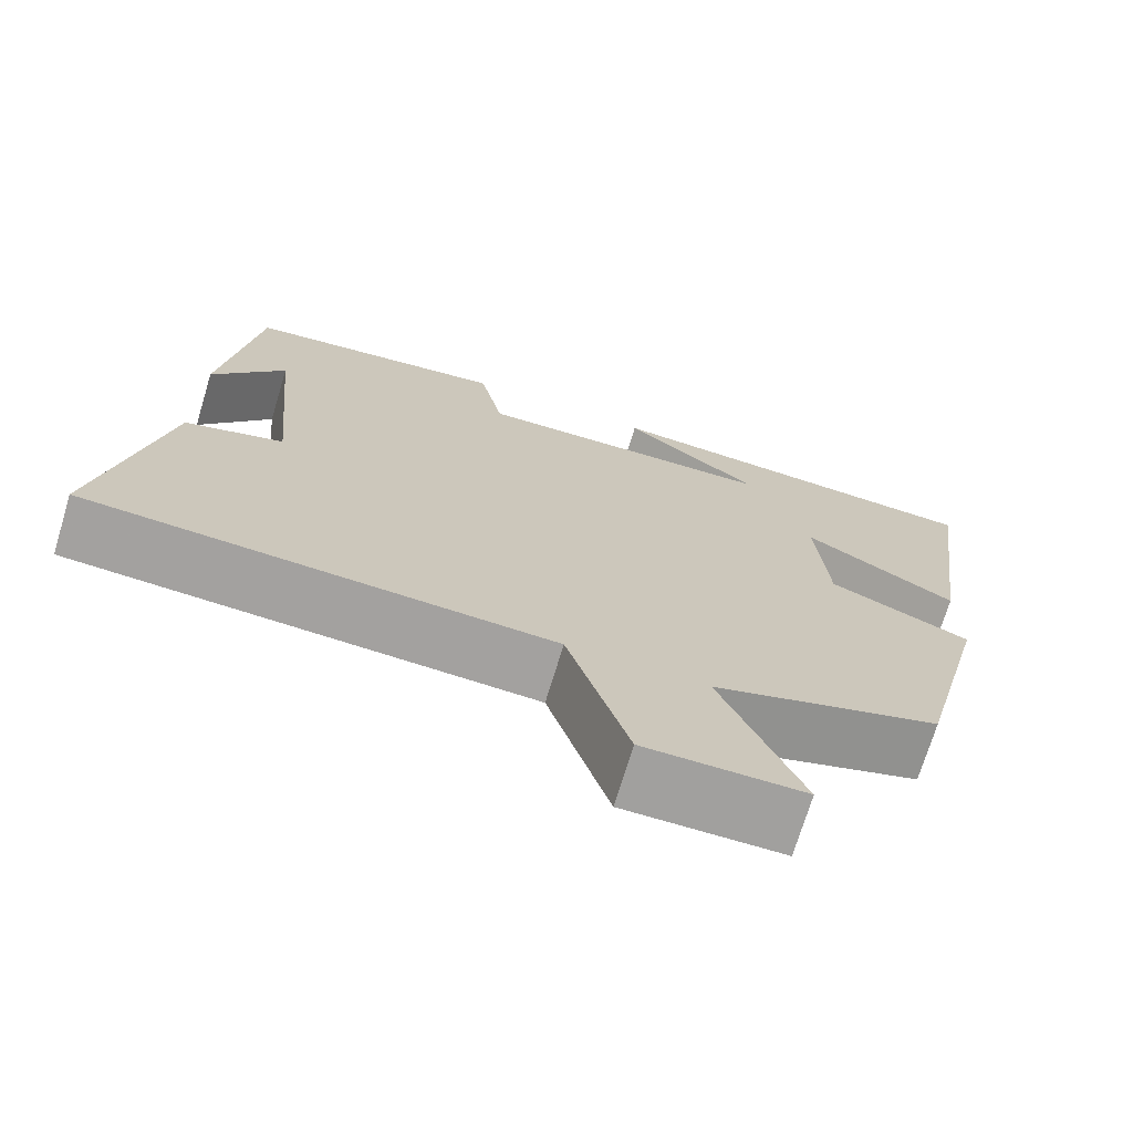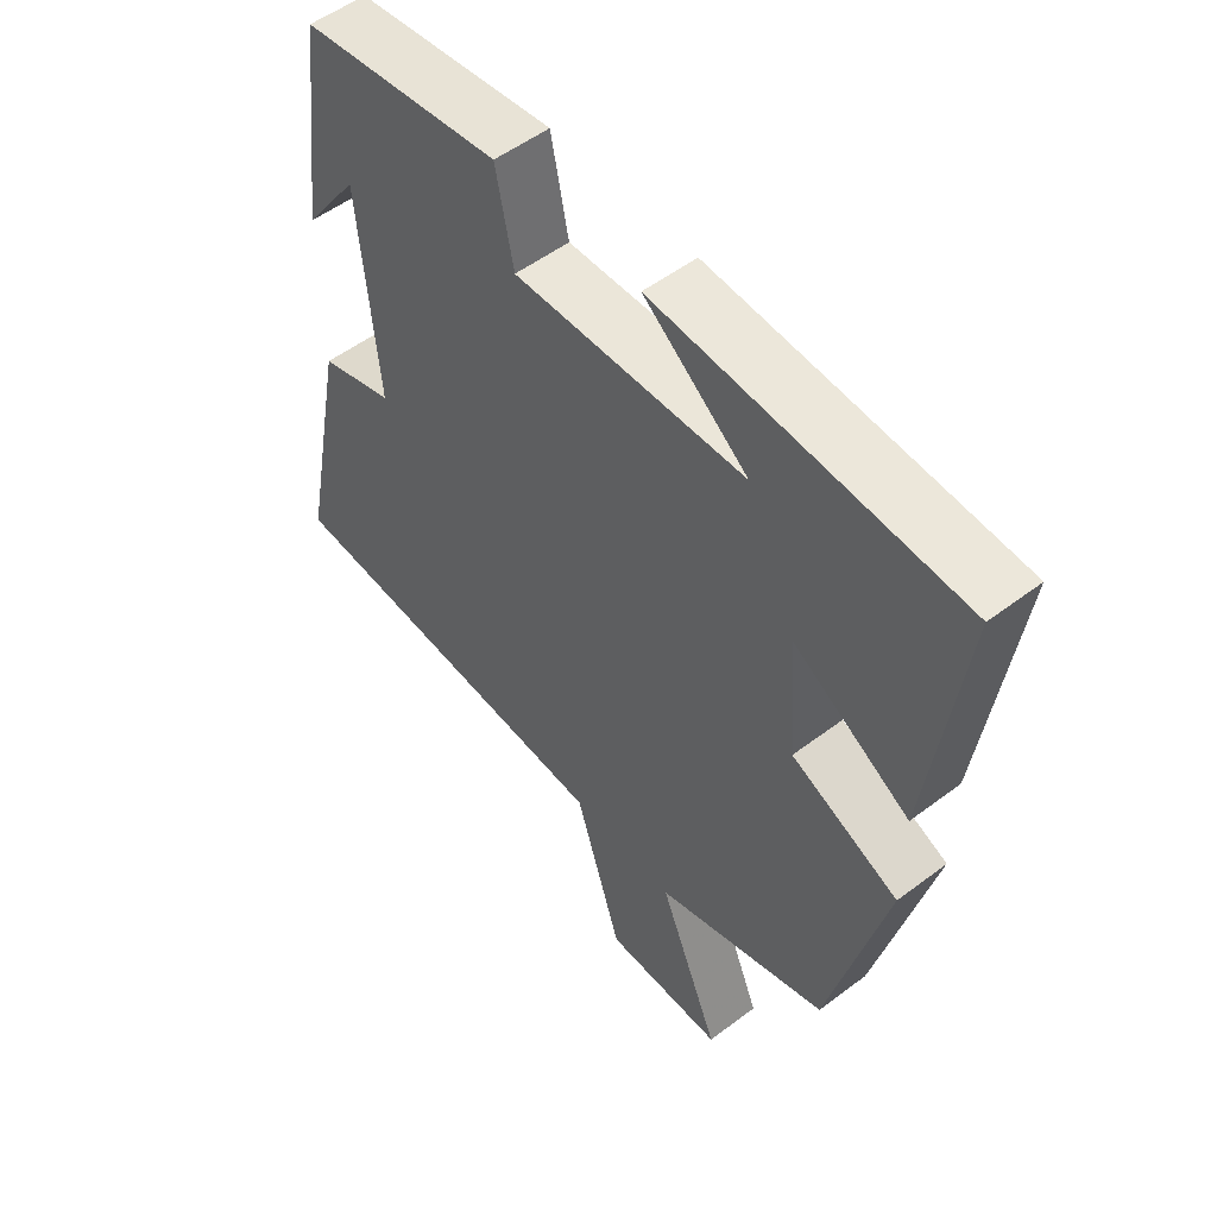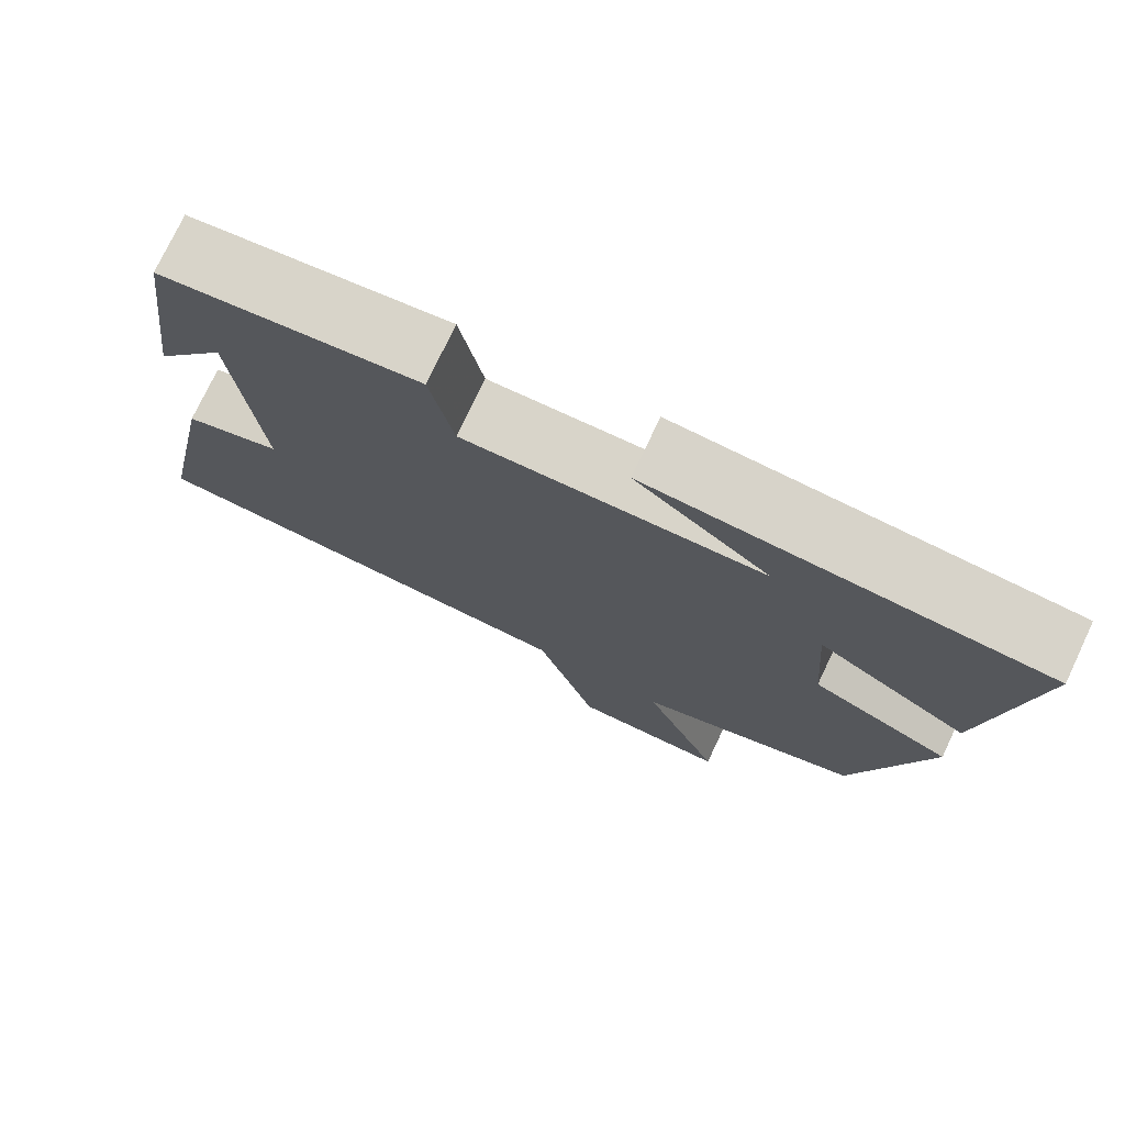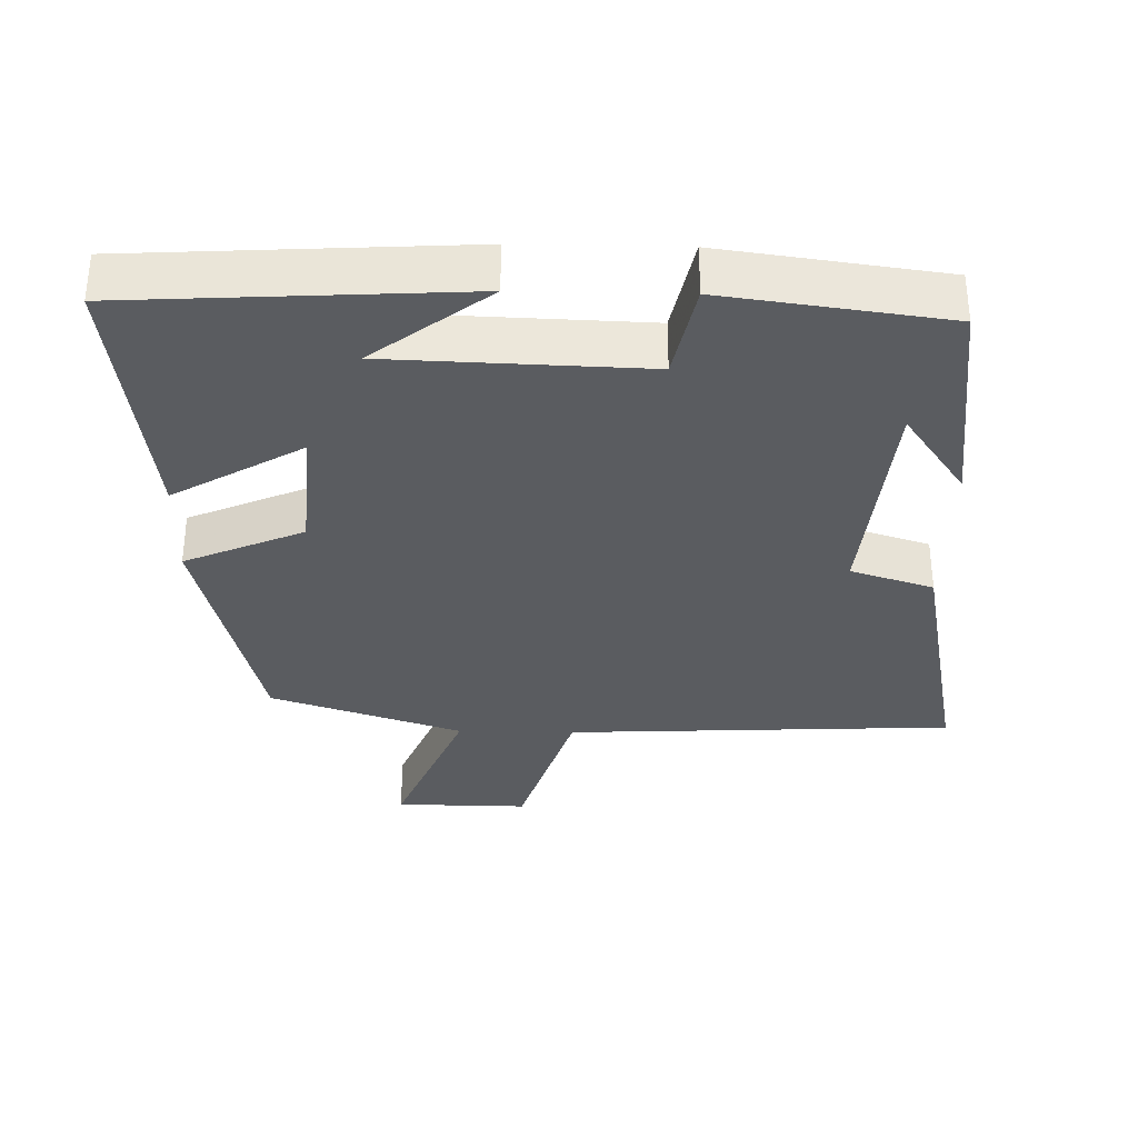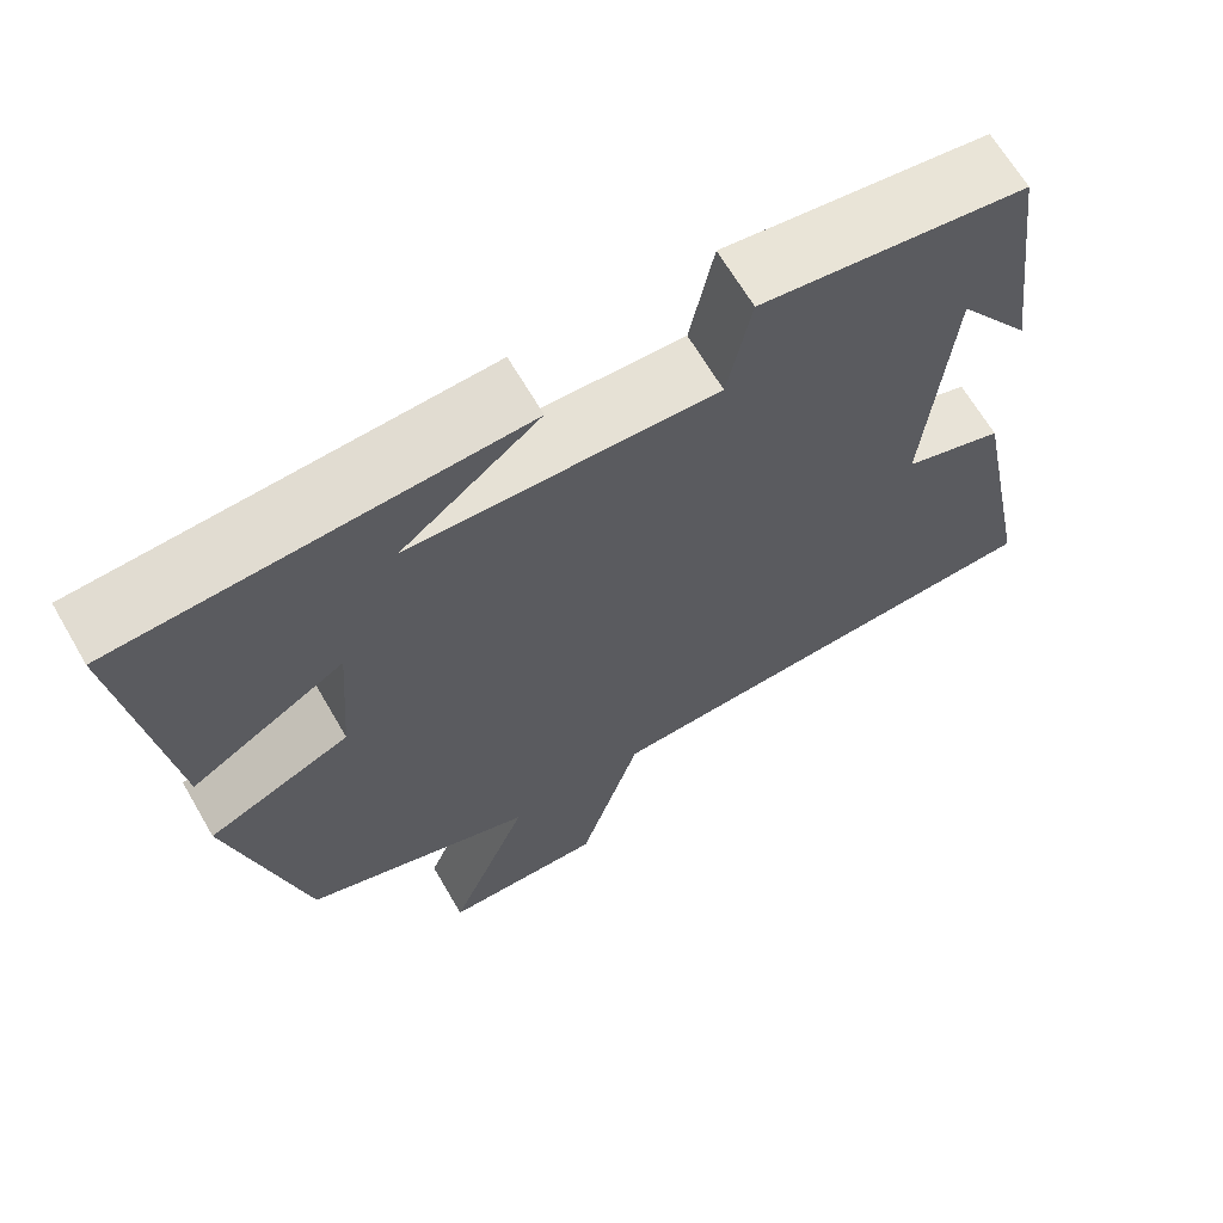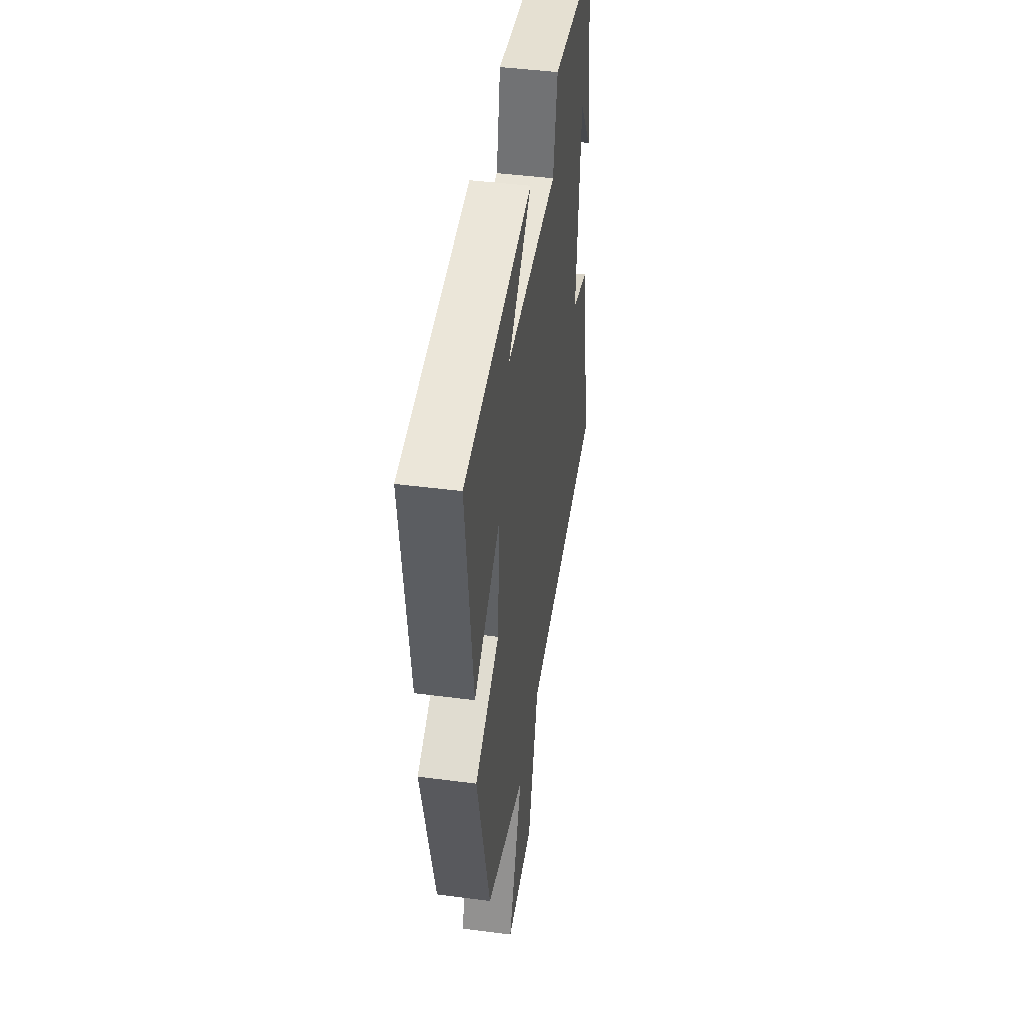
<metadata>
{"format":"obj","ext":"obj","renderer":"f3d","projection":"perspective","resolution":1024,"background":"white","views":[{"elev":-71.9,"azim":163.1,"up":"+Z"},{"elev":53.0,"azim":-129.1,"up":"+Z"},{"elev":75.7,"azim":-154.6,"up":"+Z"},{"elev":-33.6,"azim":-1.3,"up":"+Y"},{"elev":66.1,"azim":-30.2,"up":"+Z"},{"elev":44.9,"azim":-81.4,"up":"+Z"}]}
</metadata>
<code>
v 0.459 0.07 0.458
v 0.5 0.07 0.14
v 0.413 0.07 0.263
v 0.383 0.07 -0.061
v 0.5 0.07 -0.098
v 0.574 0.07 -0.473
v 0.025 0.07 -0.5
v -0.048 0.07 -0.734
v -0.236 0.07 -0.732
v -0.141 0.07 -0.5
v -0.412 0.07 -0.41
v -0.5 0.07 -0.058
v -0.332 0.07 0.015
v -0.318 0.07 0.199
v -0.5 0.07 0.092
v -0.551 0.07 0.472
v -0.08 0.07 0.5
v -0.242 0.07 0.375
v 0.118 0.07 0.363
v 0.146 0.07 0.5
v 0.459 0 0.458
v 0.5 0 0.14
v 0.413 0 0.263
v 0.383 0 -0.061
v 0.5 0 -0.098
v 0.574 0 -0.473
v 0.025 0 -0.5
v -0.048 0 -0.734
v -0.236 0 -0.732
v -0.141 0 -0.5
v -0.412 0 -0.41
v -0.5 0 -0.058
v -0.332 0 0.015
v -0.318 0 0.199
v -0.5 0 0.092
v -0.551 0 0.472
v -0.08 0 0.5
v -0.242 0 0.375
v 0.118 0 0.363
v 0.146 0 0.5
f 19 20 1
f 16 17 18
f 14 15 16 18
f 13 14 18 19
f 10 11 12 13
f 10 13 19 1
f 7 8 9 10
f 4 5 6 7
f 3 4 7 10
f 1 2 3
f 1 3 10
f 21 40 39
f 38 37 36
f 38 36 35 34
f 39 38 34 33
f 33 32 31 30
f 21 39 33 30
f 30 29 28 27
f 27 26 25 24
f 30 27 24 23
f 23 22 21
f 30 23 21
f 1 21 22 2
f 2 22 23 3
f 3 23 24 4
f 4 24 25 5
f 5 25 26 6
f 6 26 27 7
f 7 27 28 8
f 8 28 29 9
f 9 29 30 10
f 10 30 31 11
f 11 31 32 12
f 12 32 33 13
f 13 33 34 14
f 14 34 35 15
f 15 35 36 16
f 16 36 37 17
f 17 37 38 18
f 18 38 39 19
f 19 39 40 20
f 20 40 21 1

</code>
